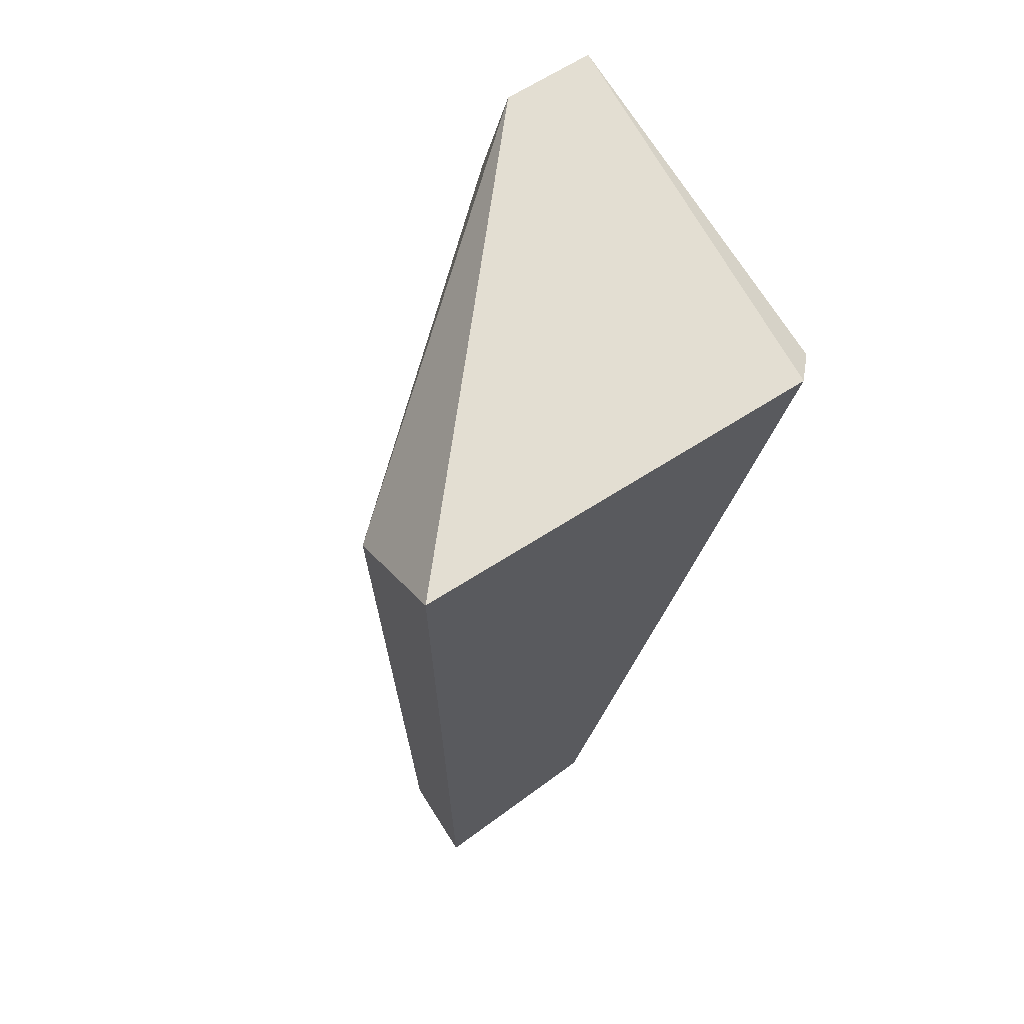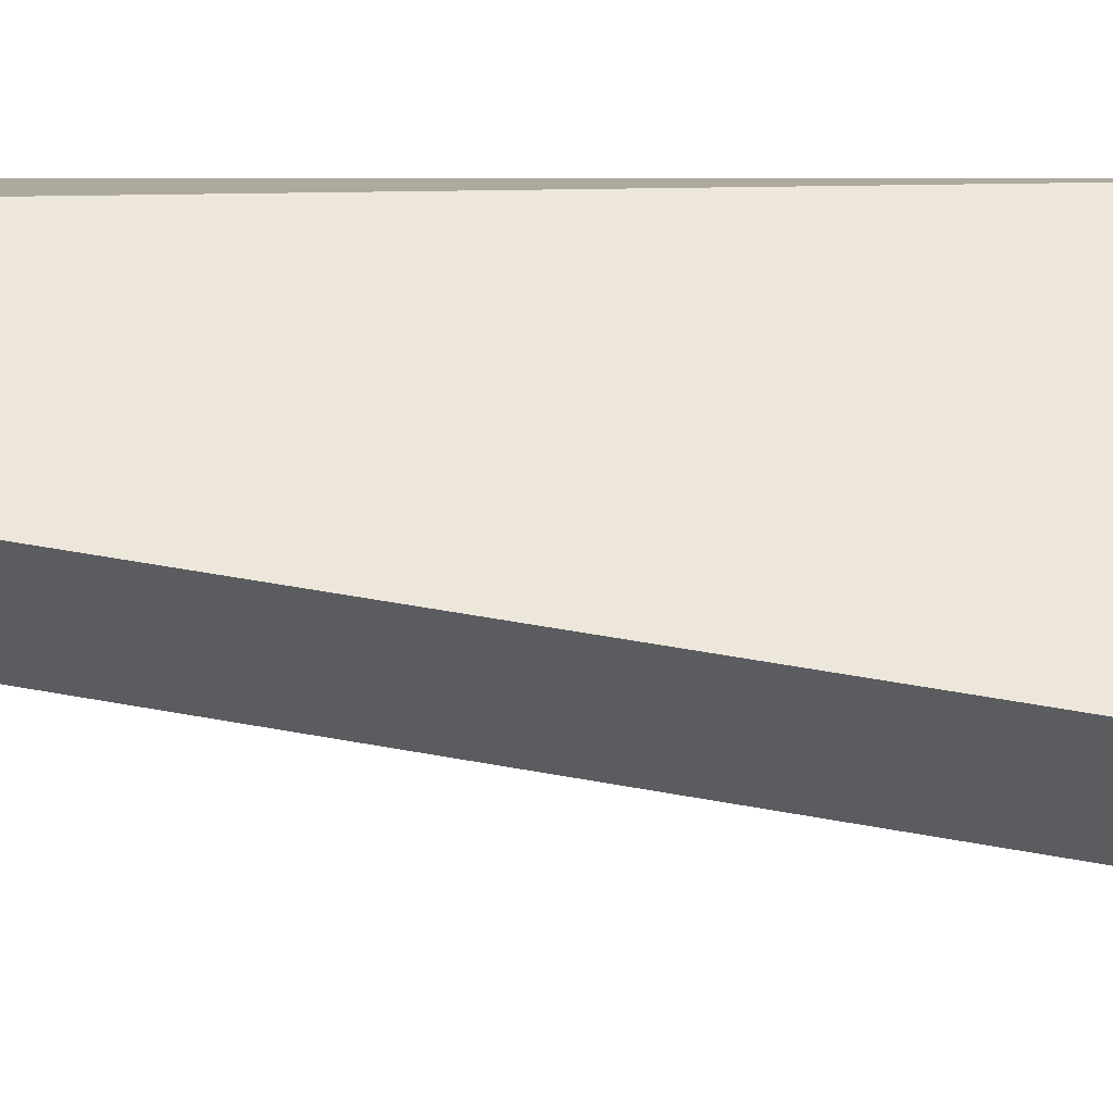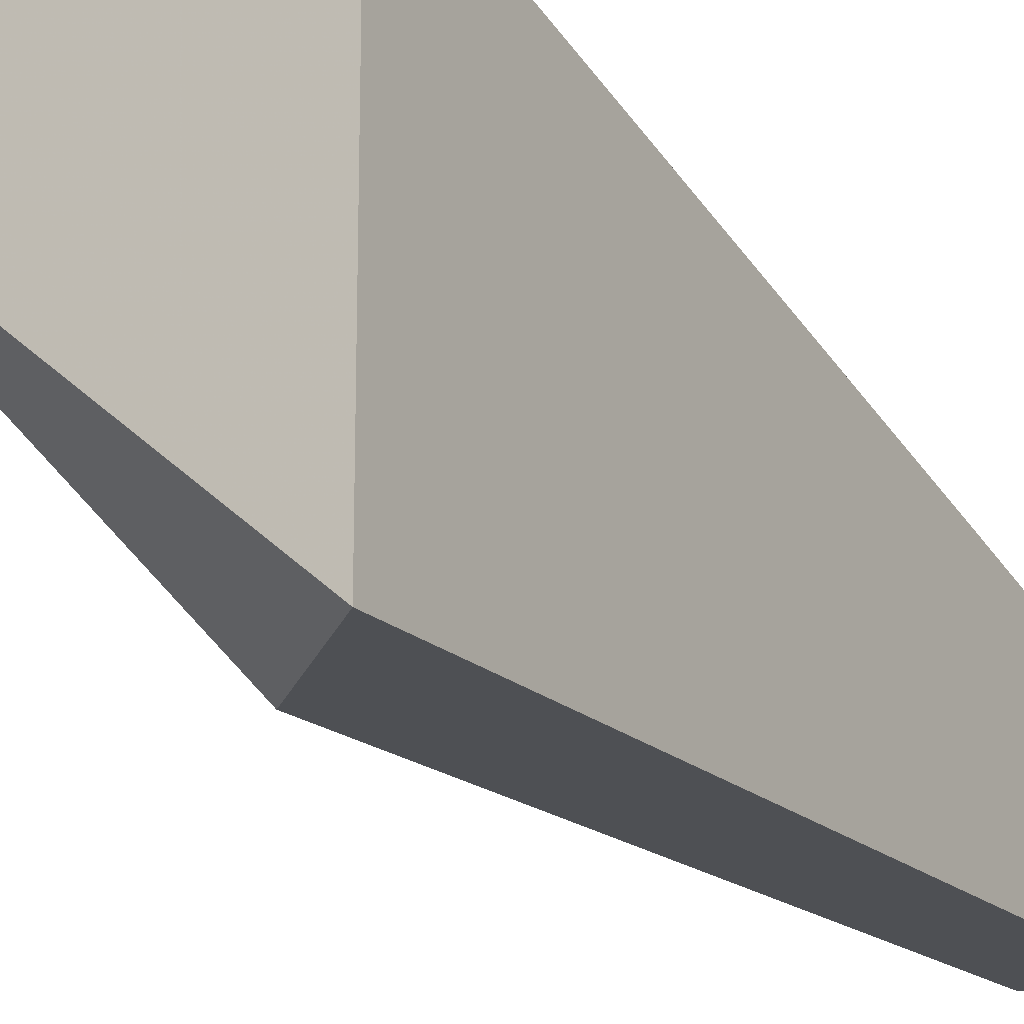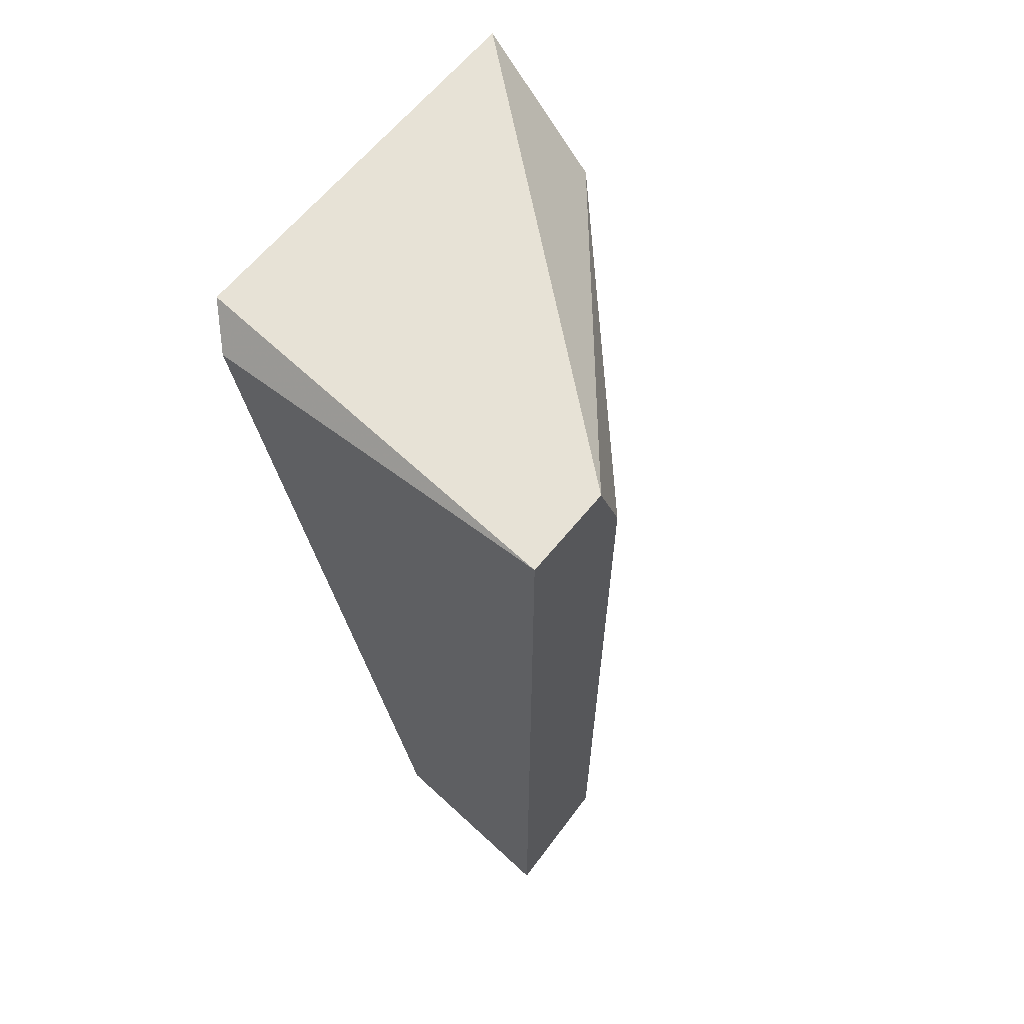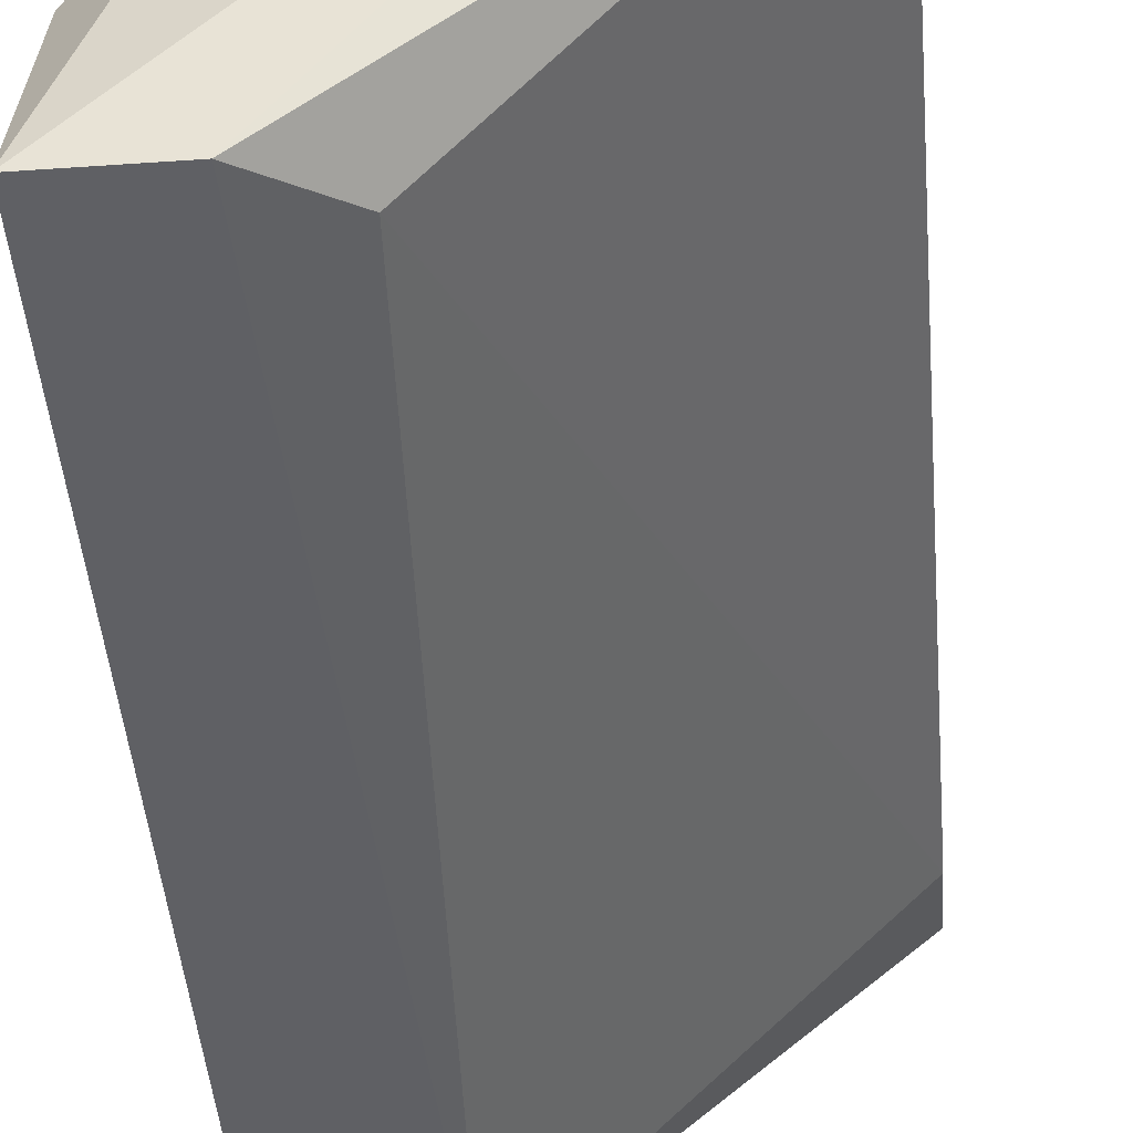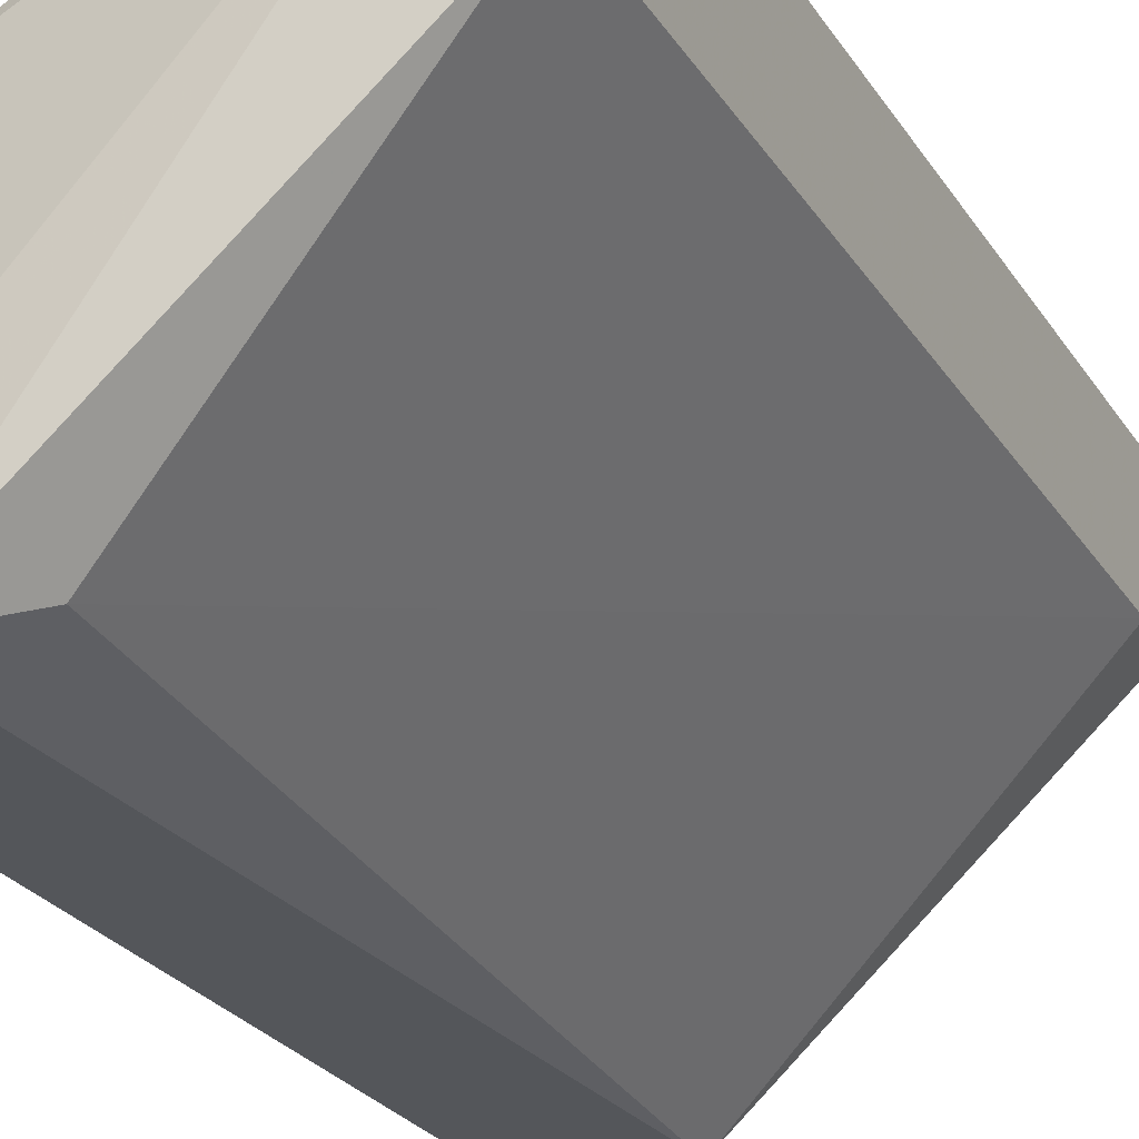
<metadata>
{"format":"obj","ext":"obj","renderer":"f3d","projection":"perspective","resolution":1024,"background":"white","views":[{"elev":67.5,"azim":57.5,"up":"+Z"},{"elev":53.1,"azim":-78.9,"up":"+Y"},{"elev":-18.5,"azim":30.5,"up":"+Y"},{"elev":63.5,"azim":-140.9,"up":"+Z"},{"elev":-43.9,"azim":-175.3,"up":"+Y"},{"elev":-25.2,"azim":-155.1,"up":"+Y"}]}
</metadata>
<code>
v -0.01312 -0.02778 0.002263
v -0.01169 -0.03279 0.001546
v -0.01061 -0.03279 0.001546
v -0.01061 -0.03279 0.01264
v -0.01526 -0.02921 0.01157
v -0.01061 -0.02813 0.01264
v -0.01526 -0.02778 0.001546
v -0.01526 -0.02778 0.01264
v -0.01204 -0.03279 0.01121
v -0.01526 -0.02921 0.001905
v -0.01061 -0.03064 0.002263
v -0.01097 -0.02778 0.01228
v -0.01169 -0.02921 0.001905
v -0.0124 -0.03243 0.002263
v -0.01526 -0.02885 0.01264
f 11 3 13
f 6 11 13
f 9 4 15
f 1 12 13
f 2 9 14
f 10 2 14
f 5 10 14
f 4 8 15
f 8 5 15
f 3 7 13
f 9 5 14
f 7 1 13
f 12 6 13
f 1 8 12
f 5 9 15
f 2 3 4
f 4 3 6
f 3 2 7
f 4 6 8
f 8 6 12
f 1 7 8
f 2 4 9
f 5 7 10
f 7 2 10
f 6 3 11
f 7 5 8

</code>
